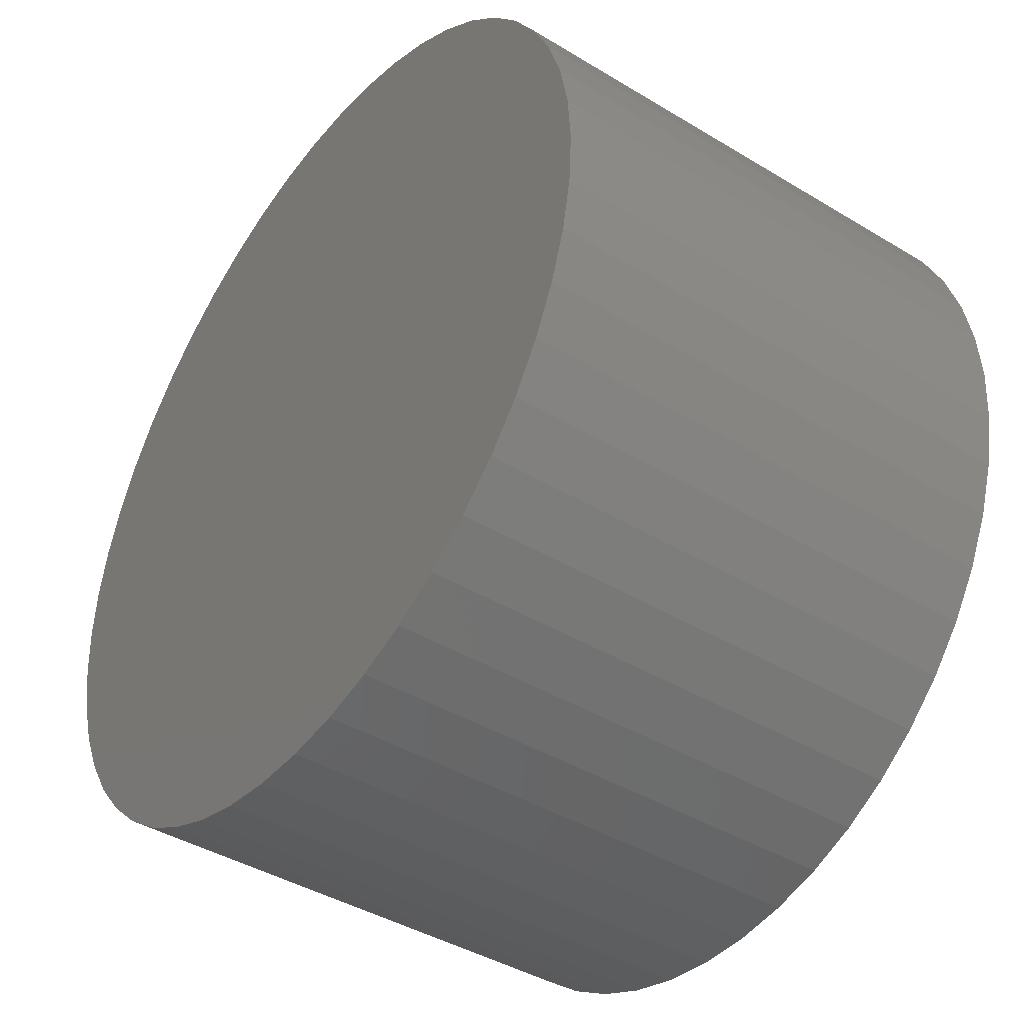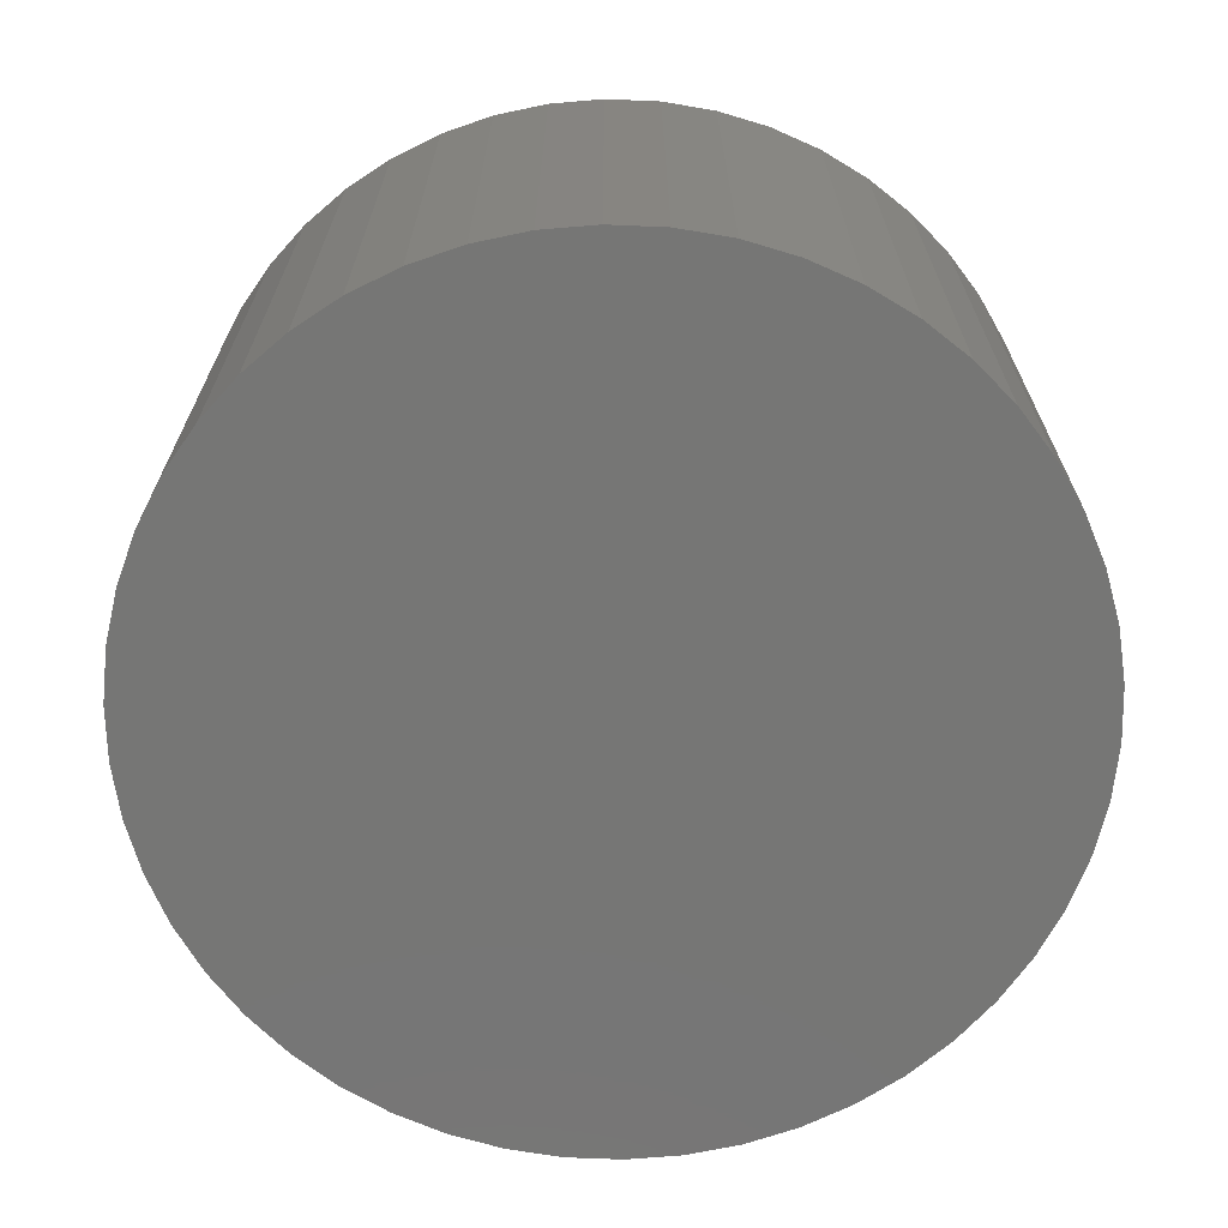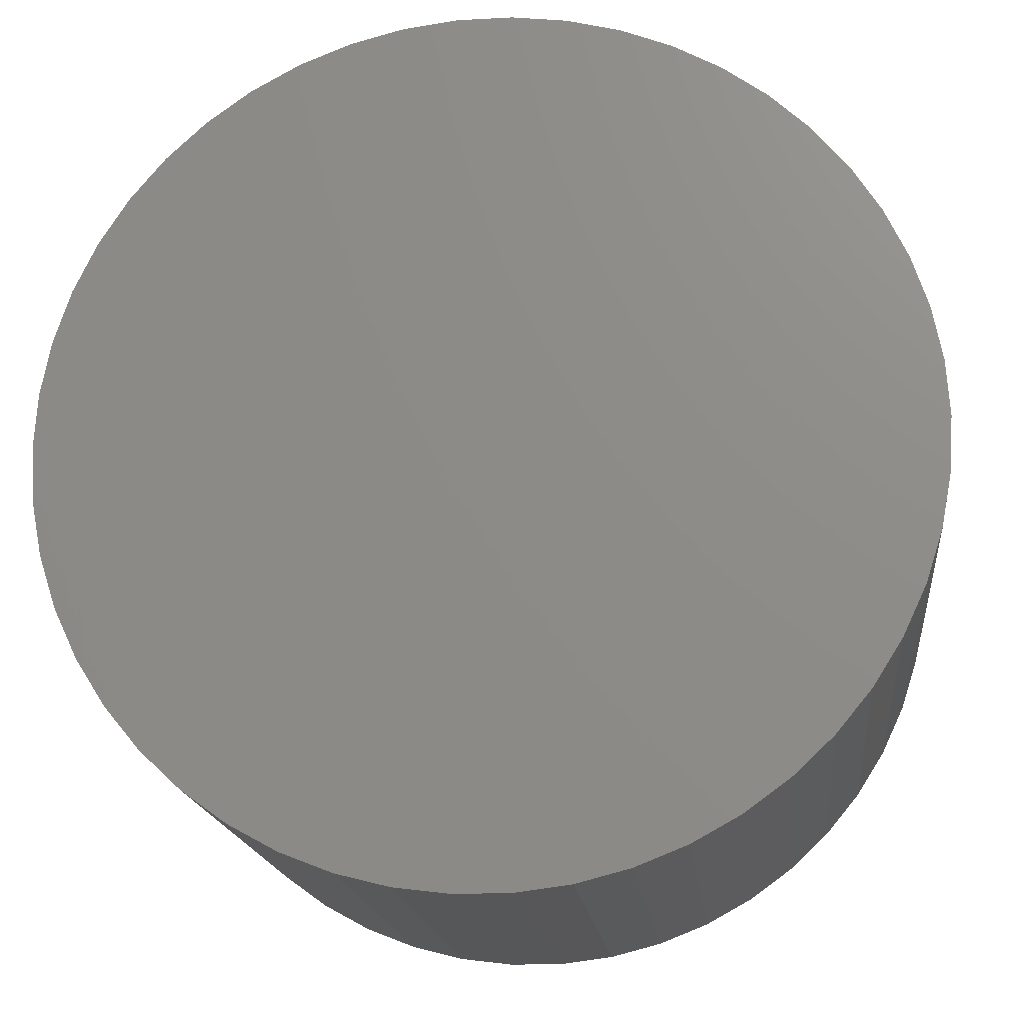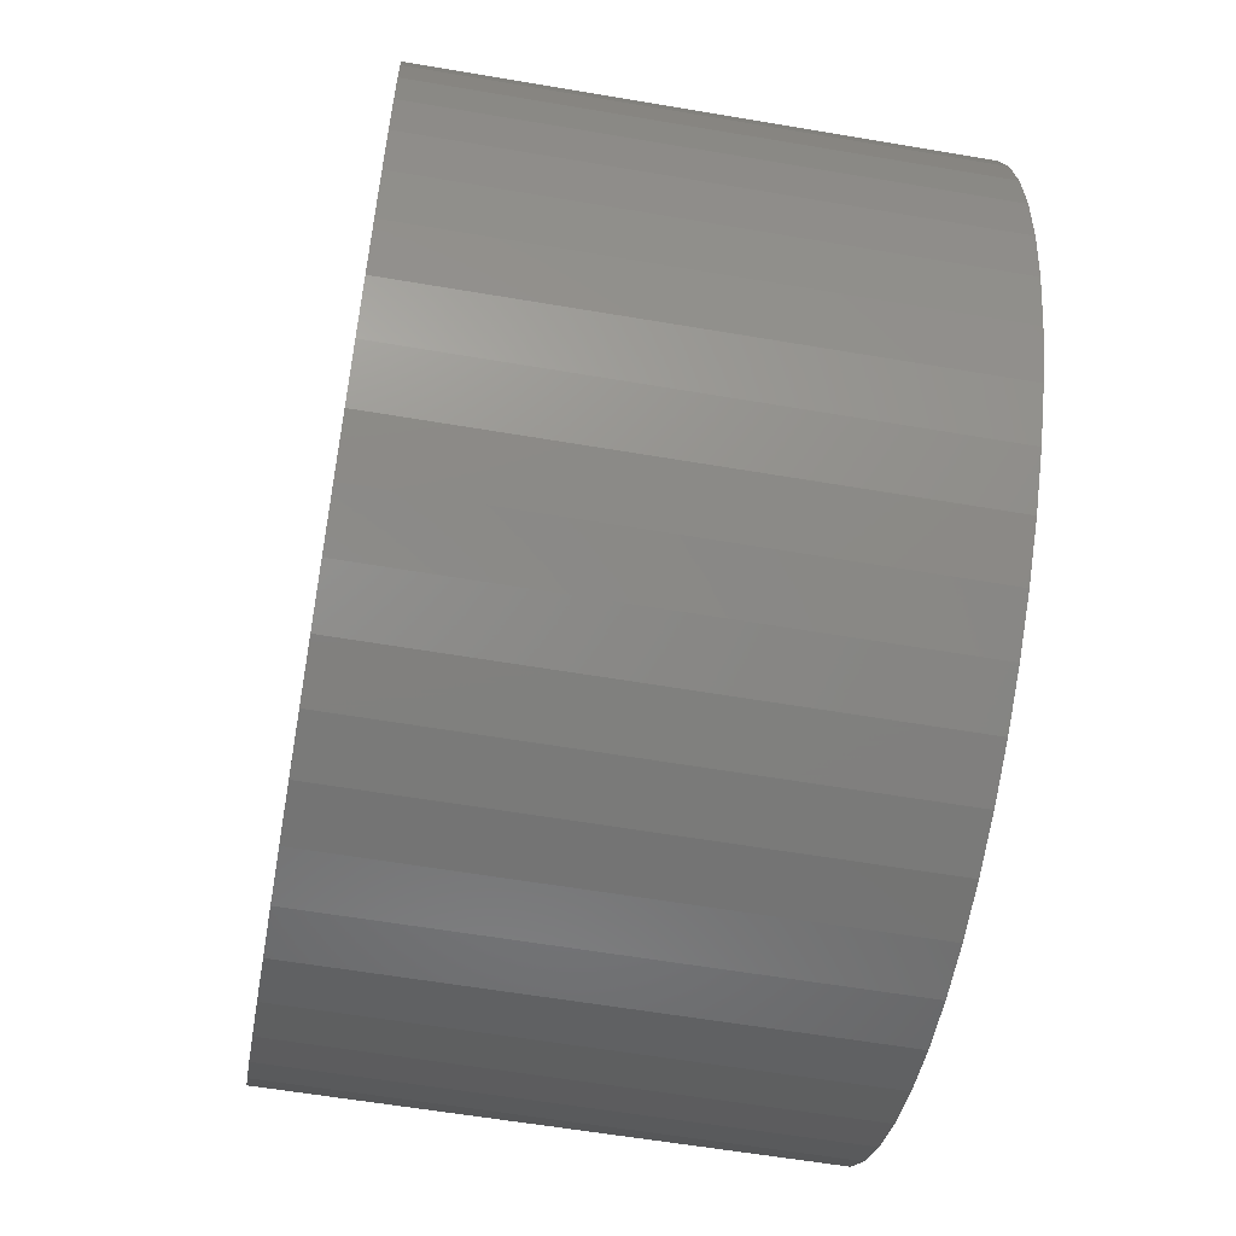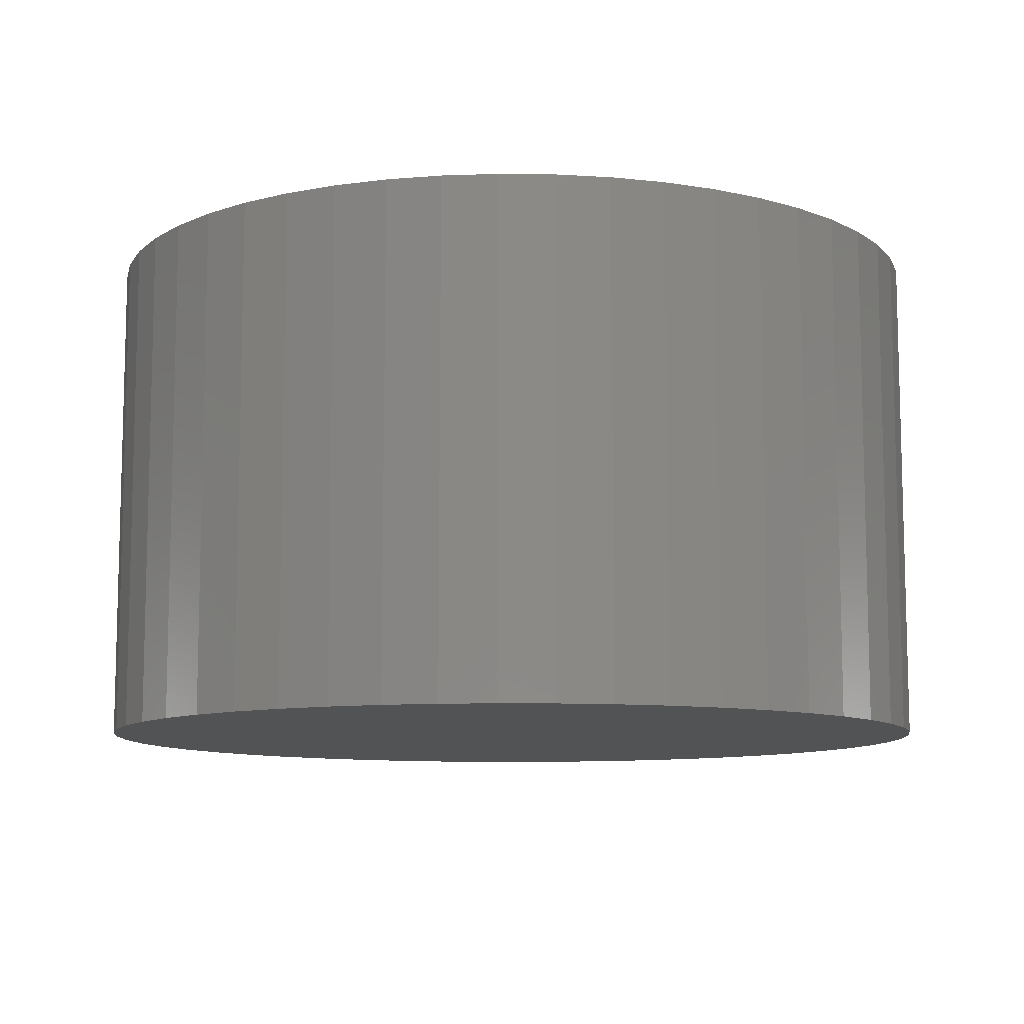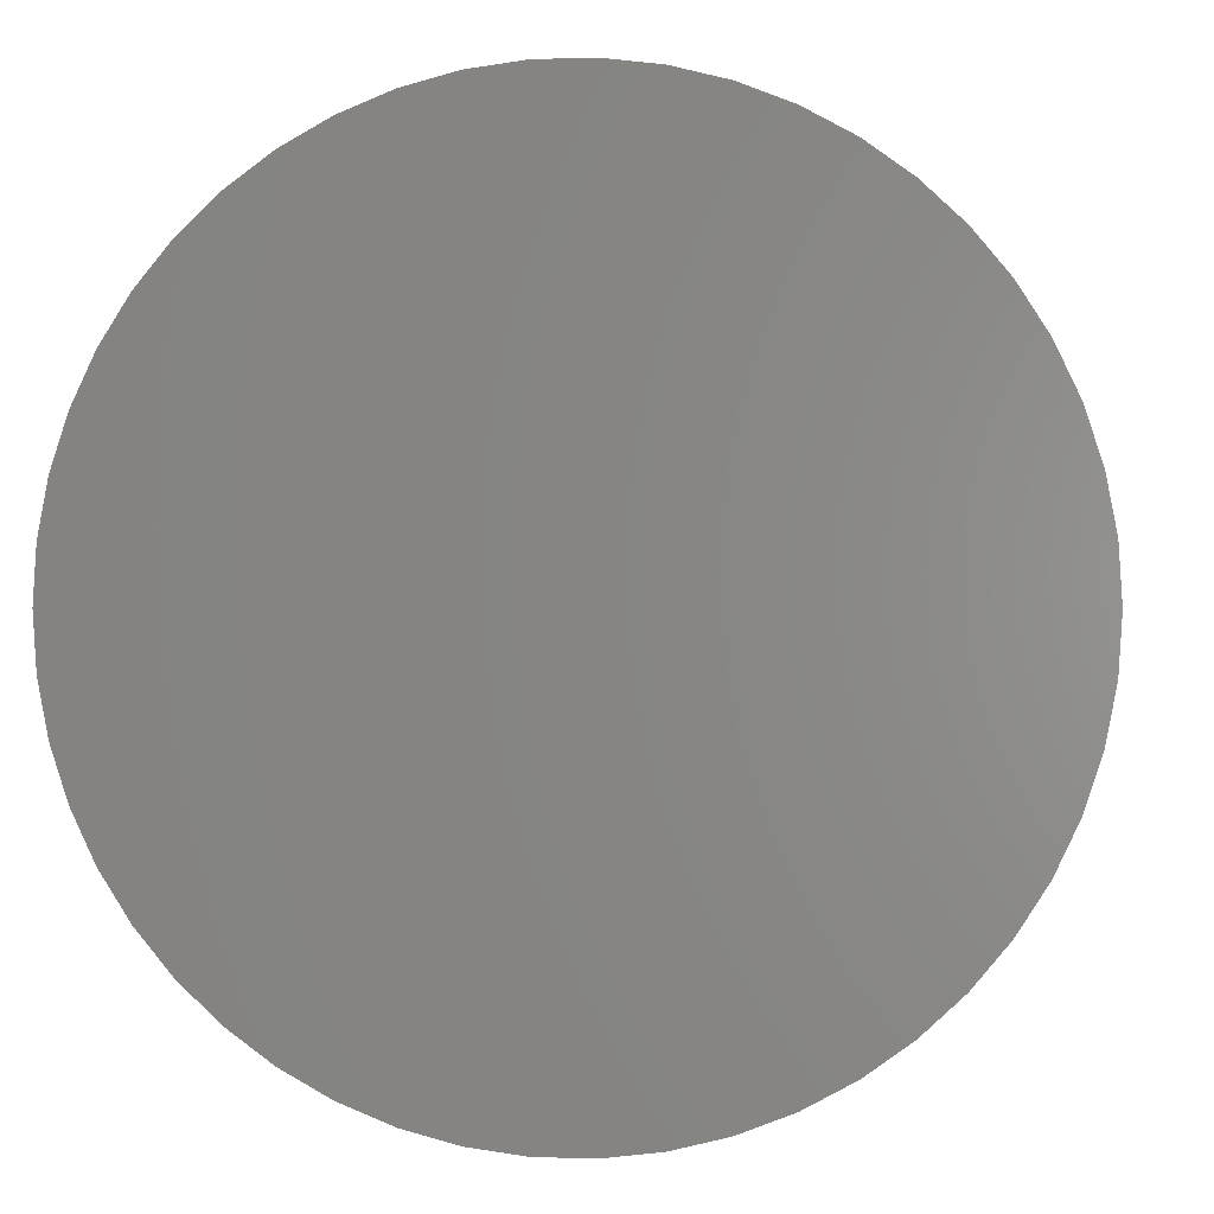
<metadata>
{"format":"stl","ext":"stl","renderer":"f3d","projection":"perspective","resolution":1024,"background":"white","views":[{"elev":-41.6,"azim":-126.2,"up":"+Y"},{"elev":-68.2,"azim":156.0,"up":"+Z"},{"elev":-17.4,"azim":-173.9,"up":"+Y"},{"elev":-58.7,"azim":-100.0,"up":"+Y"},{"elev":-9.8,"azim":135.0,"up":"+Z"},{"elev":0.3,"azim":-172.3,"up":"+Y"}]}
</metadata>
<code>
# stl→obj: 200 verts, 396 faces
v 6 0 0
v 5.953 0.752 -7
v 5.953 0.752 0
v 6 0 -7
v -6 0 -7
v -5.953 0.752 0
v -5.953 0.752 -7
v -6 0 0
v 0.3767 5.988 -7
v -0.3767 5.988 0
v 0.3767 5.988 0
v -0.3767 5.988 -7
v -0.3767 -5.988 -7
v 0.3767 -5.988 0
v -0.3767 -5.988 0
v 0.3767 -5.988 -7
v 4.374 4.107 -7
v 3.825 4.623 0
v 4.374 4.107 0
v 3.825 4.623 -7
v -3.825 4.623 -7
v -4.374 4.107 0
v -3.825 4.623 0
v -4.374 4.107 -7
v -1.854 5.706 -7
v -2.555 5.429 0
v -1.854 5.706 0
v -2.555 5.429 -7
v 5.579 2.209 0
v 5.258 2.891 -7
v 5.258 2.891 0
v 5.579 2.209 -7
v 5.811 1.492 -7
v 5.811 1.492 0
v 2.555 5.429 -7
v 1.854 5.706 0
v 2.555 5.429 0
v 1.854 5.706 -7
v 1.124 5.894 0
v 1.124 5.894 -7
v 3.215 5.066 -7
v 3.215 5.066 0
v -5.579 2.209 -7
v -5.258 2.891 0
v -5.258 2.891 -7
v -5.579 2.209 0
v -5.811 1.492 -7
v -5.811 1.492 0
v -1.124 5.894 0
v -1.124 5.894 -7
v 1.124 -5.894 0
v 1.124 -5.894 -7
v 1.854 -5.706 -7
v 2.555 -5.429 0
v 1.854 -5.706 0
v 2.555 -5.429 -7
v 4.854 3.527 0
v 4.854 3.527 -7
v -4.854 3.527 0
v -4.854 3.527 -7
v 5.1 0 0
v 5.06 0.6392 0
v 5.953 -0.752 0
v 4.94 1.268 0
v 5.06 -0.6392 0
v 4.742 1.877 0
v 5.811 -1.492 0
v 4.94 -1.268 0
v 4.469 2.457 0
v 4.126 2.998 0
v 3.718 3.491 0
v 3.251 3.93 0
v 2.733 4.306 0
v 2.171 4.615 0
v 1.576 4.85 0
v 0.9556 5.01 0
v 0.3202 5.09 0
v -0.3202 5.09 0
v -0.9556 5.01 0
v -1.576 4.85 0
v -2.171 4.615 0
v -2.733 4.306 0
v -3.215 5.066 0
v -3.251 3.93 0
v -3.718 3.491 0
v -4.126 2.998 0
v -4.469 2.457 0
v -4.742 1.877 0
v -4.94 1.268 0
v 5.579 -2.209 0
v 4.742 -1.877 0
v 5.258 -2.891 0
v 4.469 -2.457 0
v 4.854 -3.527 0
v 4.126 -2.998 0
v 4.374 -4.107 0
v 3.718 -3.491 0
v 3.825 -4.623 0
v 3.251 -3.93 0
v 3.215 -5.066 0
v 2.733 -4.306 0
v 2.171 -4.615 0
v 1.576 -4.85 0
v 0.9556 -5.01 0
v 0.3202 -5.09 0
v -0.3202 -5.09 0
v -0.9556 -5.01 0
v -1.124 -5.894 0
v -1.576 -4.85 0
v -1.854 -5.706 0
v -2.171 -4.615 0
v -2.555 -5.429 0
v -2.733 -4.306 0
v -3.215 -5.066 0
v -3.251 -3.93 0
v -3.825 -4.623 0
v -3.718 -3.491 0
v -4.374 -4.107 0
v -4.126 -2.998 0
v -4.854 -3.527 0
v -4.469 -2.457 0
v -5.258 -2.891 0
v -4.742 -1.877 0
v -5.579 -2.209 0
v -4.94 -1.268 0
v -5.811 -1.492 0
v -5.06 -0.6392 0
v -5.953 -0.752 0
v -5.1 0 0
v -5.06 0.6392 0
v -3.215 5.066 -7
v 5.953 -0.752 -7
v 3.215 -5.066 -7
v 3.825 -4.623 -7
v 4.374 -4.107 -7
v 5.811 -1.492 -7
v -4.374 -4.107 -7
v -3.825 -4.623 -7
v -5.258 -2.891 -7
v -5.579 -2.209 -7
v -4.854 -3.527 -7
v 5.579 -2.209 -7
v 5.258 -2.891 -7
v 4.854 -3.527 -7
v -1.124 -5.894 -7
v -1.854 -5.706 -7
v -2.555 -5.429 -7
v -3.215 -5.066 -7
v -5.811 -1.492 -7
v -5.953 -0.752 -7
v 5.1 0 -6
v 5.06 0.6392 -6
v -5.06 0.6392 -6
v -5.1 0 -6
v -0.3202 5.09 -6
v 0.3202 5.09 -6
v 0.3202 -5.09 -6
v -0.3202 -5.09 -6
v 3.251 3.93 -6
v 3.718 3.491 -6
v -3.718 3.491 -6
v -3.251 3.93 -6
v -2.171 4.615 -6
v -1.576 4.85 -6
v 4.126 -2.998 -6
v 4.469 -2.457 -6
v 4.742 1.877 -6
v 4.469 2.457 -6
v 4.94 1.268 -6
v 4.126 2.998 -6
v 1.576 4.85 -6
v 2.171 4.615 -6
v 2.733 4.306 -6
v -4.469 2.457 -6
v -4.742 1.877 -6
v -2.733 4.306 -6
v -0.9556 5.01 -6
v 4.94 -1.268 -6
v 5.06 -0.6392 -6
v 0.9556 5.01 -6
v -4.126 2.998 -6
v -4.94 1.268 -6
v 3.718 -3.491 -6
v -4.94 -1.268 -6
v -4.742 -1.877 -6
v 3.251 -3.93 -6
v 2.733 -4.306 -6
v 4.742 -1.877 -6
v -0.9556 -5.01 -6
v -1.576 -4.85 -6
v -4.469 -2.457 -6
v -4.126 -2.998 -6
v 2.171 -4.615 -6
v 1.576 -4.85 -6
v 0.9556 -5.01 -6
v -2.171 -4.615 -6
v -2.733 -4.306 -6
v -3.251 -3.93 -6
v -3.718 -3.491 -6
v -5.06 -0.6392 -6
f 1 2 3
f 2 1 4
f 5 6 7
f 6 5 8
f 9 10 11
f 10 9 12
f 13 14 15
f 14 13 16
f 17 18 19
f 18 17 20
f 21 22 23
f 22 21 24
f 25 26 27
f 26 25 28
f 29 30 31
f 30 29 32
f 3 33 34
f 33 3 2
f 35 36 37
f 36 35 38
f 38 39 36
f 39 38 40
f 41 37 42
f 37 41 35
f 43 44 45
f 44 43 46
f 47 46 43
f 46 47 48
f 12 49 10
f 49 12 50
f 16 51 14
f 51 16 52
f 53 54 55
f 54 53 56
f 34 32 29
f 32 34 33
f 57 17 19
f 17 57 58
f 31 58 57
f 58 31 30
f 40 11 39
f 11 40 9
f 20 42 18
f 42 20 41
f 45 59 60
f 59 45 44
f 60 22 24
f 22 60 59
f 7 48 47
f 48 7 6
f 61 1 3
f 62 3 34
f 1 61 63
f 64 34 29
f 65 63 61
f 66 29 31
f 63 65 67
f 68 67 65
f 3 62 61
f 34 64 62
f 69 31 57
f 29 66 64
f 31 69 66
f 70 57 19
f 57 70 69
f 71 19 18
f 19 71 70
f 18 72 71
f 42 72 18
f 42 73 72
f 37 73 42
f 37 74 73
f 36 74 37
f 36 75 74
f 39 75 36
f 39 76 75
f 11 76 39
f 11 77 76
f 11 78 77
f 10 78 11
f 10 79 78
f 49 79 10
f 49 80 79
f 27 80 49
f 27 81 80
f 26 81 27
f 26 82 81
f 83 82 26
f 83 84 82
f 23 84 83
f 84 23 85
f 22 85 23
f 85 22 86
f 59 86 22
f 86 59 87
f 44 87 59
f 87 44 88
f 46 88 44
f 48 89 46
f 88 46 89
f 67 68 90
f 91 90 68
f 90 91 92
f 93 92 91
f 92 93 94
f 95 94 93
f 94 95 96
f 97 96 95
f 96 97 98
f 99 98 97
f 99 100 98
f 101 100 99
f 101 54 100
f 102 54 101
f 102 55 54
f 103 55 102
f 103 51 55
f 104 51 103
f 104 14 51
f 105 14 104
f 106 14 105
f 106 15 14
f 107 15 106
f 107 108 15
f 109 108 107
f 109 110 108
f 111 110 109
f 111 112 110
f 113 112 111
f 113 114 112
f 115 114 113
f 116 115 117
f 115 116 114
f 118 117 119
f 117 118 116
f 120 119 121
f 122 121 123
f 119 120 118
f 124 123 125
f 126 125 127
f 121 122 120
f 128 127 129
f 89 48 130
f 6 130 48
f 123 124 122
f 130 6 129
f 125 126 124
f 8 129 6
f 127 128 126
f 129 8 128
f 28 83 26
f 83 28 131
f 131 23 83
f 23 131 21
f 50 27 49
f 27 50 25
f 63 4 1
f 4 63 132
f 56 100 54
f 100 56 133
f 134 96 98
f 96 134 135
f 67 132 63
f 132 67 136
f 137 116 118
f 116 137 138
f 139 124 140
f 124 139 122
f 141 122 139
f 122 141 120
f 132 2 4
f 136 2 132
f 136 33 2
f 142 33 136
f 142 32 33
f 143 32 142
f 143 30 32
f 144 30 143
f 144 58 30
f 135 58 144
f 135 17 58
f 134 17 135
f 134 20 17
f 133 20 134
f 133 41 20
f 56 41 133
f 56 35 41
f 53 35 56
f 53 38 35
f 52 38 53
f 52 40 38
f 16 40 52
f 16 9 40
f 13 9 16
f 13 12 9
f 145 12 13
f 145 50 12
f 146 50 145
f 146 25 50
f 147 25 146
f 147 28 25
f 148 28 147
f 148 131 28
f 138 131 148
f 138 21 131
f 137 21 138
f 137 24 21
f 141 24 137
f 141 60 24
f 139 60 141
f 139 45 60
f 140 45 139
f 140 43 45
f 149 43 140
f 149 47 43
f 150 47 149
f 150 7 47
f 7 150 5
f 92 142 90
f 142 92 143
f 96 144 94
f 144 96 135
f 137 120 141
f 120 137 118
f 140 126 149
f 126 140 124
f 52 55 51
f 55 52 53
f 133 98 100
f 98 133 134
f 90 136 67
f 136 90 142
f 94 143 92
f 143 94 144
f 145 15 108
f 15 145 13
f 147 110 112
f 110 147 146
f 146 108 110
f 108 146 145
f 149 128 150
f 128 149 126
f 150 8 5
f 8 150 128
f 148 112 114
f 112 148 147
f 138 114 116
f 114 138 148
f 151 62 152
f 62 151 61
f 129 153 130
f 153 129 154
f 155 77 78
f 77 155 156
f 157 106 105
f 106 157 158
f 159 71 72
f 71 159 160
f 161 84 85
f 84 161 162
f 163 80 81
f 80 163 164
f 165 93 166
f 93 165 95
f 167 69 168
f 69 167 66
f 152 64 169
f 64 152 62
f 168 70 170
f 70 168 69
f 171 74 75
f 74 171 172
f 173 72 73
f 72 173 159
f 88 174 87
f 174 88 175
f 176 81 82
f 81 176 163
f 177 78 79
f 78 177 155
f 178 65 179
f 65 178 68
f 169 66 167
f 66 169 64
f 170 71 160
f 71 170 70
f 180 75 76
f 75 180 171
f 156 76 77
f 76 156 180
f 172 73 74
f 73 172 173
f 87 181 86
f 181 87 174
f 86 161 85
f 161 86 181
f 89 175 88
f 175 89 182
f 130 182 89
f 182 130 153
f 162 82 84
f 82 162 176
f 164 79 80
f 79 164 177
f 179 61 151
f 61 179 65
f 183 95 165
f 95 183 97
f 123 184 125
f 184 123 185
f 186 101 99
f 101 186 187
f 183 99 97
f 99 183 186
f 166 91 188
f 91 166 93
f 189 109 107
f 109 189 190
f 119 191 121
f 191 119 192
f 152 179 151
f 169 179 152
f 169 178 179
f 167 178 169
f 167 188 178
f 168 188 167
f 168 166 188
f 170 166 168
f 170 165 166
f 160 165 170
f 160 183 165
f 159 183 160
f 159 186 183
f 173 186 159
f 173 187 186
f 172 187 173
f 172 193 187
f 171 193 172
f 171 194 193
f 180 194 171
f 180 195 194
f 156 195 180
f 156 157 195
f 155 157 156
f 155 158 157
f 177 158 155
f 177 189 158
f 164 189 177
f 164 190 189
f 163 190 164
f 163 196 190
f 176 196 163
f 176 197 196
f 162 197 176
f 162 198 197
f 161 198 162
f 161 199 198
f 181 199 161
f 181 192 199
f 174 192 181
f 174 191 192
f 175 191 174
f 175 185 191
f 182 185 175
f 182 184 185
f 153 184 182
f 153 200 184
f 200 153 154
f 187 102 101
f 102 187 193
f 193 103 102
f 103 193 194
f 194 104 103
f 104 194 195
f 195 105 104
f 105 195 157
f 188 68 178
f 68 188 91
f 190 111 109
f 111 190 196
f 198 117 115
f 117 198 199
f 117 192 119
f 192 117 199
f 121 185 123
f 185 121 191
f 125 200 127
f 200 125 184
f 127 154 129
f 154 127 200
f 158 107 106
f 107 158 189
f 196 113 111
f 113 196 197
f 197 115 113
f 115 197 198

</code>
